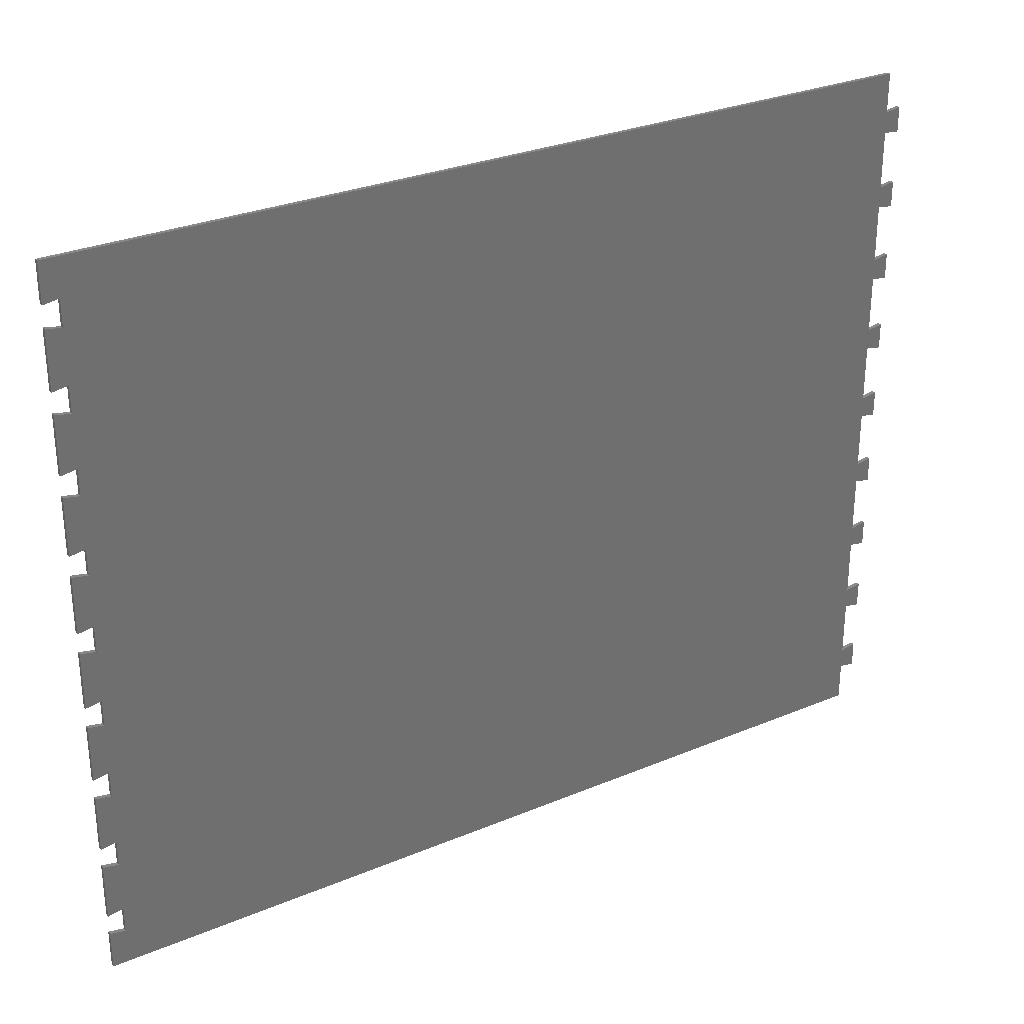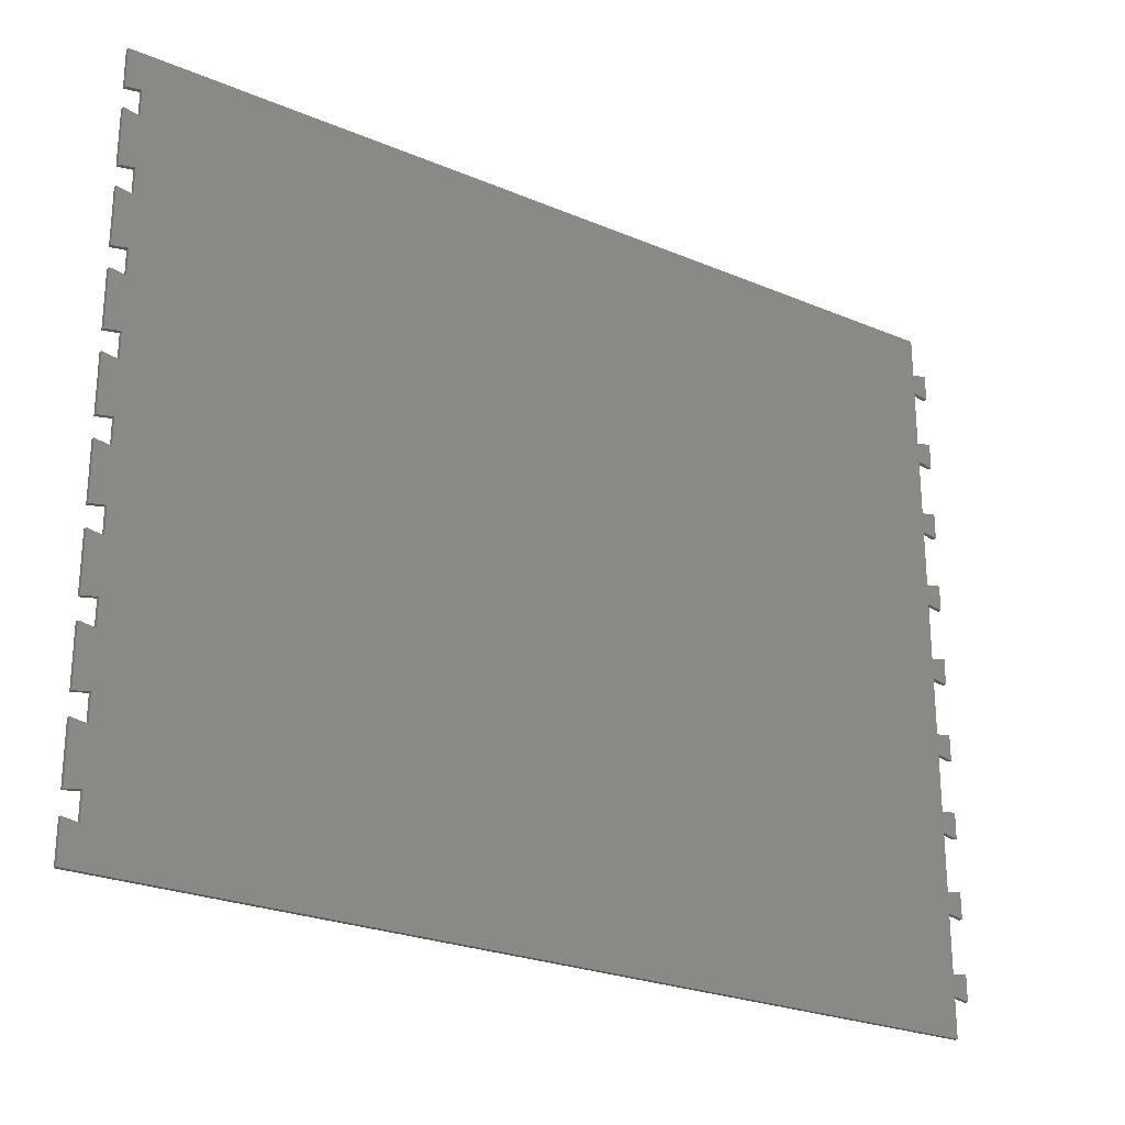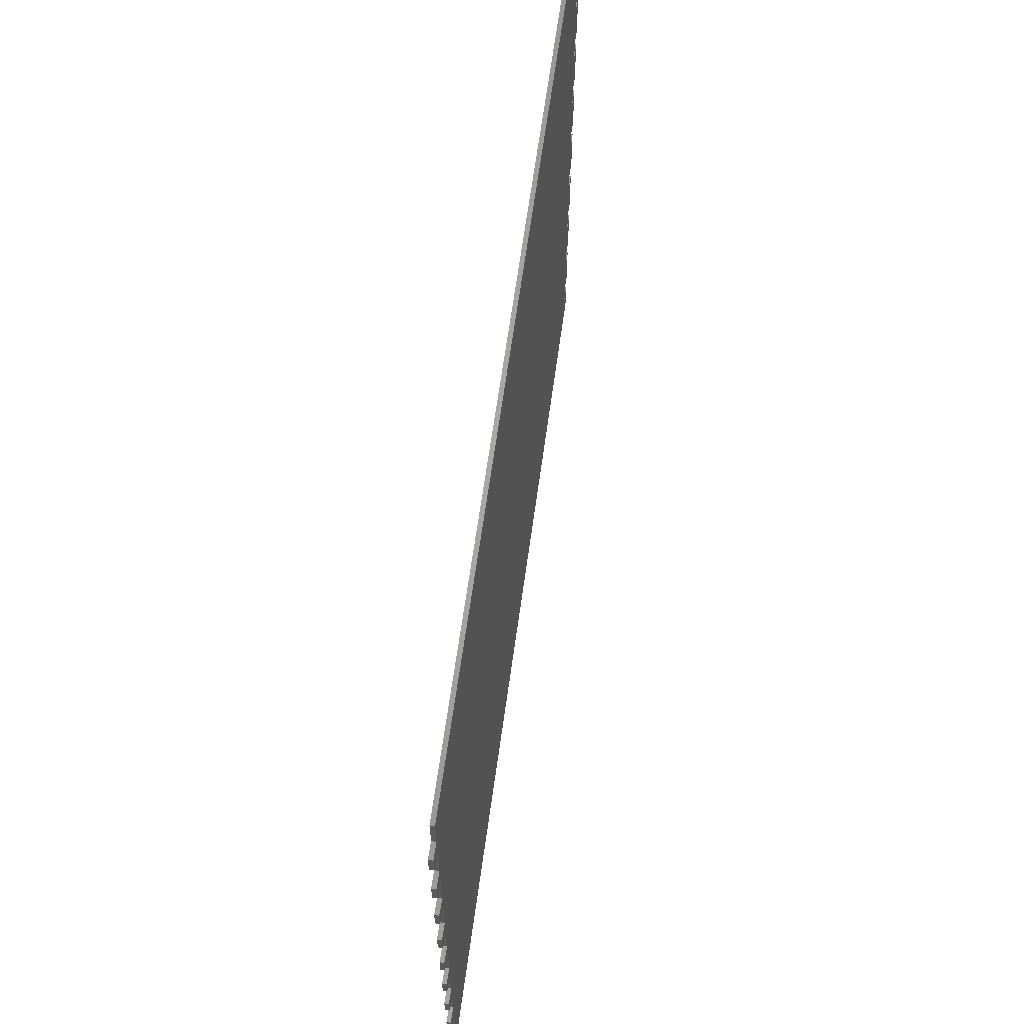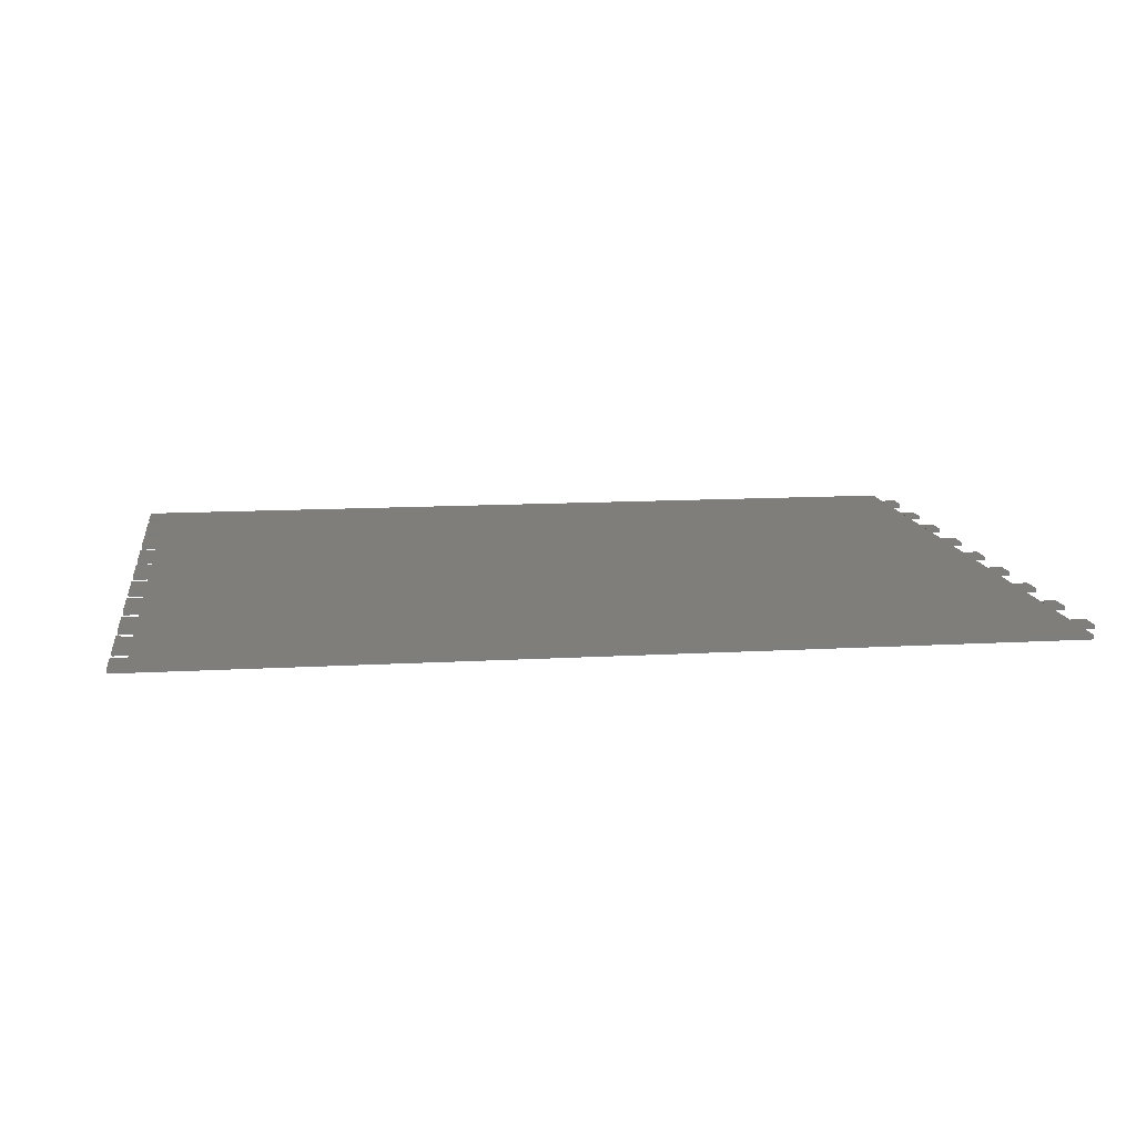
<metadata>
{"format":"stl","ext":"stl","renderer":"f3d","projection":"perspective","resolution":1024,"background":"white","views":[{"elev":29.2,"azim":-31.8,"up":"+Y"},{"elev":-25.0,"azim":-34.4,"up":"+Y"},{"elev":64.9,"azim":97.9,"up":"+Y"},{"elev":12.1,"azim":-7.9,"up":"+Z"}]}
</metadata>
<code>
# stl→obj: 296 verts, 588 faces
v -82.79 -62.5 -0.4
v -85.79 -62 0.4
v -82.79 -62.5 0.4
v -85.79 -62 -0.4
v -85.79 -58 -0.4
v -82.79 -57.5 0.4
v -85.79 -58 0.4
v -82.79 -57.5 -0.4
v -82.79 -47.5 -0.4
v -85.79 -47 0.4
v -82.79 -47.5 0.4
v -85.79 -47 -0.4
v -85.79 -43 -0.4
v -82.79 -42.5 0.4
v -85.79 -43 0.4
v -82.79 -42.5 -0.4
v -82.79 -32.5 -0.4
v -85.79 -32 0.4
v -82.79 -32.5 0.4
v -85.79 -32 -0.4
v -85.79 -28 -0.4
v -82.79 -27.5 0.4
v -85.79 -28 0.4
v -82.79 -27.5 -0.4
v -82.79 -17.5 -0.4
v -85.79 -17 0.4
v -82.79 -17.5 0.4
v -85.79 -17 -0.4
v -85.79 -13 -0.4
v -82.79 -12.5 0.4
v -85.79 -13 0.4
v -82.79 -12.5 -0.4
v -82.79 -2.5 -0.4
v -85.79 -2 0.4
v -82.79 -2.5 0.4
v -85.79 -2 -0.4
v -85.79 2 -0.4
v -82.79 2.5 0.4
v -85.79 2 0.4
v -82.79 2.5 -0.4
v -82.79 12.5 -0.4
v -85.79 13 0.4
v -82.79 12.5 0.4
v -85.79 13 -0.4
v -85.79 17 -0.4
v -82.79 17.5 0.4
v -85.79 17 0.4
v -82.79 17.5 -0.4
v -82.79 27.5 -0.4
v -85.79 28 0.4
v -82.79 27.5 0.4
v -85.79 28 -0.4
v -85.79 32 -0.4
v -82.79 32.5 0.4
v -85.79 32 0.4
v -82.79 32.5 -0.4
v -82.79 42.5 -0.4
v -85.79 43 0.4
v -82.79 42.5 0.4
v -85.79 43 -0.4
v -85.79 47 -0.4
v -82.79 47.5 0.4
v -85.79 47 0.4
v -82.79 47.5 -0.4
v -82.79 57.5 -0.4
v -85.79 58 0.4
v -82.79 57.5 0.4
v -85.79 58 -0.4
v -85.79 62 -0.4
v -82.79 62.5 0.4
v -85.79 62 0.4
v -82.79 62.5 -0.4
v 82.79 62 0.4
v 82.79 69.53 -0.4
v 82.79 69.53 0.4
v 82.79 62 -0.4
v 82.79 -69.53 0.4
v 82.79 -62 -0.4
v 82.79 -62 0.4
v 82.79 -69.53 -0.4
v 82.79 -58 0.4
v 82.79 -47 -0.4
v 82.79 -47 0.4
v 82.79 -58 -0.4
v 82.79 -43 0.4
v 82.79 -32 -0.4
v 82.79 -32 0.4
v 82.79 -43 -0.4
v 82.79 -28 0.4
v 82.79 -17 -0.4
v 82.79 -17 0.4
v 82.79 -28 -0.4
v 82.79 -13 0.4
v 82.79 -2 -0.4
v 82.79 -2 0.4
v 82.79 -13 -0.4
v 82.79 2 0.4
v 82.79 13 -0.4
v 82.79 13 0.4
v 82.79 2 -0.4
v 82.79 17 0.4
v 82.79 28 -0.4
v 82.79 28 0.4
v 82.79 17 -0.4
v 82.79 32 0.4
v 82.79 43 -0.4
v 82.79 43 0.4
v 82.79 32 -0.4
v 82.79 47 0.4
v 82.79 58 -0.4
v 82.79 58 0.4
v 82.79 47 -0.4
v 82.77 62 0.4
v 82.78 62 0.4
v 82.77 58 0.4
v 82.77 47 0.4
v 82.77 43 0.4
v 82.77 32 0.4
v 82.77 28 0.4
v 82.77 17 0.4
v 82.77 13 0.4
v 82.77 1.998 0.4
v 82.77 -1.998 0.4
v 82.77 -13 0.4
v 82.77 -17 0.4
v 82.77 -28 0.4
v -85.79 69.53 0.4
v 82.78 58 0.4
v 82.78 47 0.4
v 82.78 43 0.4
v 82.78 32 0.4
v 82.78 28 0.4
v 82.78 17 0.4
v 82.78 13 0.4
v 82.78 1.998 0.4
v 82.78 -1.998 0.4
v 82.78 -13 0.4
v 82.78 -17 0.4
v 82.78 -28 0.4
v 82.77 -32 0.4
v 82.78 -32 0.4
v 82.77 -43 0.4
v 82.78 -43 0.4
v 82.77 -47 0.4
v 82.78 -47 0.4
v 82.77 -58 0.4
v 82.78 -58 0.4
v 82.77 -62 0.4
v 82.78 -62 0.4
v -85.79 -69.53 0.4
v 82.77 -62 -0.4
v 82.78 -62 -0.4
v 82.77 -58 -0.4
v 82.77 -47 -0.4
v 82.77 -43 -0.4
v 82.77 -32 -0.4
v 82.77 -28 -0.4
v 82.77 -17 -0.4
v 82.77 -13 -0.4
v 82.77 -1.998 -0.4
v 82.77 1.998 -0.4
v 82.77 13 -0.4
v 82.77 17 -0.4
v 82.77 28 -0.4
v -85.79 -69.53 -0.4
v 82.78 -58 -0.4
v 82.78 -47 -0.4
v 82.78 -43 -0.4
v 82.78 -32 -0.4
v 82.78 -28 -0.4
v 82.78 -17 -0.4
v 82.78 -13 -0.4
v 82.78 -1.998 -0.4
v 82.78 1.998 -0.4
v 82.78 13 -0.4
v 82.78 17 -0.4
v 82.78 28 -0.4
v 82.77 32 -0.4
v 82.78 32 -0.4
v 82.77 43 -0.4
v 82.78 43 -0.4
v 82.77 47 -0.4
v 82.78 47 -0.4
v 82.77 58 -0.4
v 82.78 58 -0.4
v 82.77 62 -0.4
v 82.78 62 -0.4
v -85.79 69.53 -0.4
v 82.78 -62 -0.41
v 85.79 -57.5 -0.41
v 85.79 -62.5 -0.41
v 82.78 -58 -0.41
v 82.77 -62 -0.41
v 82.77 -58 -0.41
v 82.78 -58 0.41
v 85.79 -62.5 0.41
v 85.79 -57.5 0.41
v 82.78 -62 0.41
v 82.77 -58 0.41
v 82.77 -62 0.41
v 82.78 -47 -0.41
v 85.79 -42.5 -0.41
v 85.79 -47.5 -0.41
v 82.78 -43 -0.41
v 82.77 -47 -0.41
v 82.77 -43 -0.41
v 82.78 -43 0.41
v 85.79 -47.5 0.41
v 85.79 -42.5 0.41
v 82.78 -47 0.41
v 82.77 -43 0.41
v 82.77 -47 0.41
v 82.78 -32 -0.41
v 85.79 -27.5 -0.41
v 85.79 -32.5 -0.41
v 82.78 -28 -0.41
v 82.77 -32 -0.41
v 82.77 -28 -0.41
v 82.78 -28 0.41
v 85.79 -32.5 0.41
v 85.79 -27.5 0.41
v 82.78 -32 0.41
v 82.77 -28 0.41
v 82.77 -32 0.41
v 82.78 -17 -0.41
v 85.79 -12.5 -0.41
v 85.79 -17.5 -0.41
v 82.78 -13 -0.41
v 82.77 -17 -0.41
v 82.77 -13 -0.41
v 82.78 -13 0.41
v 85.79 -17.5 0.41
v 85.79 -12.5 0.41
v 82.78 -17 0.41
v 82.77 -13 0.41
v 82.77 -17 0.41
v 82.78 -1.998 -0.41
v 85.79 2.5 -0.41
v 85.79 -2.5 -0.41
v 82.78 1.998 -0.41
v 82.77 -1.998 -0.41
v 82.77 1.998 -0.41
v 82.78 1.998 0.41
v 85.79 -2.5 0.41
v 85.79 2.5 0.41
v 82.78 -1.998 0.41
v 82.77 1.998 0.41
v 82.77 -1.998 0.41
v 82.78 13 -0.41
v 85.79 17.5 -0.41
v 85.79 12.5 -0.41
v 82.78 17 -0.41
v 82.77 13 -0.41
v 82.77 17 -0.41
v 82.78 17 0.41
v 85.79 12.5 0.41
v 85.79 17.5 0.41
v 82.78 13 0.41
v 82.77 17 0.41
v 82.77 13 0.41
v 82.78 28 -0.41
v 85.79 32.5 -0.41
v 85.79 27.5 -0.41
v 82.78 32 -0.41
v 82.77 28 -0.41
v 82.77 32 -0.41
v 82.78 32 0.41
v 85.79 27.5 0.41
v 85.79 32.5 0.41
v 82.78 28 0.41
v 82.77 32 0.41
v 82.77 28 0.41
v 82.78 43 -0.41
v 85.79 47.5 -0.41
v 85.79 42.5 -0.41
v 82.78 47 -0.41
v 82.77 43 -0.41
v 82.77 47 -0.41
v 82.78 47 0.41
v 85.79 42.5 0.41
v 85.79 47.5 0.41
v 82.78 43 0.41
v 82.77 47 0.41
v 82.77 43 0.41
v 82.78 58 -0.41
v 85.79 62.5 -0.41
v 85.79 57.5 -0.41
v 82.78 62 -0.41
v 82.77 58 -0.41
v 82.77 62 -0.41
v 82.78 62 0.41
v 85.79 57.5 0.41
v 85.79 62.5 0.41
v 82.78 58 0.41
v 82.77 62 0.41
v 82.77 58 0.41
f 1 2 3
f 2 1 4
f 5 6 7
f 6 5 8
f 1 6 8
f 6 1 3
f 9 10 11
f 10 9 12
f 13 14 15
f 14 13 16
f 9 14 16
f 14 9 11
f 17 18 19
f 18 17 20
f 21 22 23
f 22 21 24
f 17 22 24
f 22 17 19
f 25 26 27
f 26 25 28
f 29 30 31
f 30 29 32
f 25 30 32
f 30 25 27
f 33 34 35
f 34 33 36
f 37 38 39
f 38 37 40
f 33 38 40
f 38 33 35
f 41 42 43
f 42 41 44
f 45 46 47
f 46 45 48
f 41 46 48
f 46 41 43
f 49 50 51
f 50 49 52
f 53 54 55
f 54 53 56
f 49 54 56
f 54 49 51
f 57 58 59
f 58 57 60
f 61 62 63
f 62 61 64
f 57 62 64
f 62 57 59
f 65 66 67
f 66 65 68
f 69 70 71
f 70 69 72
f 65 70 72
f 70 65 67
f 73 74 75
f 74 73 76
f 77 78 79
f 78 77 80
f 81 82 83
f 82 81 84
f 85 86 87
f 86 85 88
f 89 90 91
f 90 89 92
f 93 94 95
f 94 93 96
f 97 98 99
f 98 97 100
f 101 102 103
f 102 101 104
f 105 106 107
f 106 105 108
f 109 110 111
f 110 109 112
f 10 6 11
f 6 10 7
f 18 14 19
f 14 18 15
f 26 22 27
f 22 26 23
f 34 30 35
f 30 34 31
f 42 38 43
f 38 42 39
f 50 46 51
f 46 50 47
f 58 54 59
f 54 58 55
f 66 62 67
f 62 66 63
f 113 73 75
f 73 113 114
f 67 115 113
f 115 67 116
f 116 62 117
f 59 117 62
f 54 118 59
f 118 54 119
f 119 51 120
f 46 120 51
f 43 121 46
f 121 43 122
f 122 38 123
f 35 123 38
f 30 124 35
f 124 30 125
f 125 27 126
f 22 126 27
f 67 113 70
f 75 70 113
f 127 70 75
f 70 127 71
f 115 111 128
f 111 115 109
f 116 109 115
f 109 116 129
f 117 107 130
f 107 117 105
f 118 105 117
f 105 118 131
f 119 103 132
f 103 119 101
f 120 101 119
f 101 120 133
f 121 99 134
f 99 121 97
f 122 97 121
f 97 122 135
f 123 95 136
f 95 123 93
f 124 93 123
f 93 124 137
f 125 91 138
f 91 125 89
f 126 89 125
f 89 126 139
f 140 87 141
f 87 140 85
f 142 85 140
f 85 142 143
f 144 83 145
f 83 144 81
f 146 81 144
f 81 146 147
f 148 79 149
f 79 148 77
f 116 67 62
f 117 59 118
f 51 119 54
f 120 46 121
f 38 122 43
f 123 35 124
f 27 125 30
f 126 22 140
f 19 140 22
f 140 19 142
f 14 142 19
f 142 14 144
f 11 144 14
f 144 11 146
f 6 146 11
f 146 6 148
f 3 148 6
f 148 3 77
f 3 150 77
f 150 3 2
f 61 65 64
f 65 61 68
f 53 57 56
f 57 53 60
f 45 49 48
f 49 45 52
f 37 41 40
f 41 37 44
f 29 33 32
f 33 29 36
f 21 25 24
f 25 21 28
f 13 17 16
f 17 13 20
f 5 9 8
f 9 5 12
f 151 78 80
f 78 151 152
f 8 153 151
f 153 8 154
f 154 9 155
f 16 155 9
f 17 156 16
f 156 17 157
f 157 24 158
f 25 158 24
f 32 159 25
f 159 32 160
f 160 33 161
f 40 161 33
f 41 162 40
f 162 41 163
f 163 48 164
f 49 164 48
f 8 151 1
f 80 1 151
f 165 1 80
f 1 165 4
f 153 84 166
f 84 153 82
f 154 82 153
f 82 154 167
f 155 88 168
f 88 155 86
f 156 86 155
f 86 156 169
f 157 92 170
f 92 157 90
f 158 90 157
f 90 158 171
f 159 96 172
f 96 159 94
f 160 94 159
f 94 160 173
f 161 100 174
f 100 161 98
f 162 98 161
f 98 162 175
f 163 104 176
f 104 163 102
f 164 102 163
f 102 164 177
f 178 108 179
f 108 178 106
f 180 106 178
f 106 180 181
f 182 112 183
f 112 182 110
f 184 110 182
f 110 184 185
f 186 76 187
f 76 186 74
f 154 8 9
f 155 16 156
f 24 157 17
f 158 25 159
f 33 160 32
f 161 40 162
f 48 163 41
f 164 49 178
f 56 178 49
f 178 56 180
f 57 180 56
f 180 57 182
f 64 182 57
f 182 64 184
f 65 184 64
f 184 65 186
f 72 186 65
f 186 72 74
f 72 188 74
f 188 72 69
f 69 127 188
f 127 69 71
f 165 2 4
f 2 165 150
f 5 10 12
f 10 5 7
f 13 18 20
f 18 13 15
f 21 26 28
f 26 21 23
f 29 34 36
f 34 29 31
f 37 42 44
f 42 37 39
f 45 50 52
f 50 45 47
f 53 58 60
f 58 53 55
f 61 66 68
f 66 61 63
f 74 127 75
f 127 74 188
f 165 77 150
f 77 165 80
f 189 190 191
f 189 192 190
f 193 192 189
f 192 193 194
f 195 196 197
f 195 198 196
f 199 198 195
f 198 199 200
f 152 189 78
f 79 198 149
f 198 79 196
f 78 196 79
f 191 78 189
f 78 191 196
f 193 152 151
f 152 193 189
f 148 198 200
f 198 148 149
f 193 153 194
f 153 193 151
f 148 199 146
f 199 148 200
f 192 153 166
f 153 192 194
f 147 199 195
f 199 147 146
f 197 81 195
f 197 84 81
f 190 84 197
f 192 84 190
f 84 192 166
f 195 81 147
f 196 190 197
f 190 196 191
f 201 202 203
f 201 204 202
f 205 204 201
f 204 205 206
f 207 208 209
f 207 210 208
f 211 210 207
f 210 211 212
f 167 201 82
f 83 210 145
f 210 83 208
f 82 208 83
f 203 82 201
f 82 203 208
f 205 167 154
f 167 205 201
f 144 210 212
f 210 144 145
f 205 155 206
f 155 205 154
f 144 211 142
f 211 144 212
f 204 155 168
f 155 204 206
f 143 211 207
f 211 143 142
f 209 85 207
f 209 88 85
f 202 88 209
f 204 88 202
f 88 204 168
f 207 85 143
f 208 202 209
f 202 208 203
f 213 214 215
f 213 216 214
f 217 216 213
f 216 217 218
f 219 220 221
f 219 222 220
f 223 222 219
f 222 223 224
f 169 213 86
f 87 222 141
f 222 87 220
f 86 220 87
f 215 86 213
f 86 215 220
f 217 169 156
f 169 217 213
f 140 222 224
f 222 140 141
f 217 157 218
f 157 217 156
f 140 223 126
f 223 140 224
f 216 157 170
f 157 216 218
f 139 223 219
f 223 139 126
f 221 89 219
f 221 92 89
f 214 92 221
f 216 92 214
f 92 216 170
f 219 89 139
f 220 214 221
f 214 220 215
f 225 226 227
f 225 228 226
f 229 228 225
f 228 229 230
f 231 232 233
f 231 234 232
f 235 234 231
f 234 235 236
f 171 225 90
f 91 234 138
f 234 91 232
f 90 232 91
f 227 90 225
f 90 227 232
f 229 171 158
f 171 229 225
f 125 234 236
f 234 125 138
f 229 159 230
f 159 229 158
f 125 235 124
f 235 125 236
f 228 159 172
f 159 228 230
f 137 235 231
f 235 137 124
f 233 93 231
f 233 96 93
f 226 96 233
f 228 96 226
f 96 228 172
f 231 93 137
f 232 226 233
f 226 232 227
f 237 238 239
f 237 240 238
f 241 240 237
f 240 241 242
f 243 244 245
f 243 246 244
f 247 246 243
f 246 247 248
f 173 237 94
f 95 246 136
f 246 95 244
f 94 244 95
f 239 94 237
f 94 239 244
f 241 173 160
f 173 241 237
f 123 246 248
f 246 123 136
f 241 161 242
f 161 241 160
f 123 247 122
f 247 123 248
f 240 161 174
f 161 240 242
f 135 247 243
f 247 135 122
f 245 97 243
f 245 100 97
f 238 100 245
f 240 100 238
f 100 240 174
f 243 97 135
f 244 238 245
f 238 244 239
f 249 250 251
f 249 252 250
f 253 252 249
f 252 253 254
f 255 256 257
f 255 258 256
f 259 258 255
f 258 259 260
f 175 249 98
f 99 258 134
f 258 99 256
f 98 256 99
f 251 98 249
f 98 251 256
f 253 175 162
f 175 253 249
f 121 258 260
f 258 121 134
f 253 163 254
f 163 253 162
f 121 259 120
f 259 121 260
f 252 163 176
f 163 252 254
f 133 259 255
f 259 133 120
f 257 101 255
f 257 104 101
f 250 104 257
f 252 104 250
f 104 252 176
f 255 101 133
f 256 250 257
f 250 256 251
f 261 262 263
f 261 264 262
f 265 264 261
f 264 265 266
f 267 268 269
f 267 270 268
f 271 270 267
f 270 271 272
f 177 261 102
f 103 270 132
f 270 103 268
f 102 268 103
f 263 102 261
f 102 263 268
f 265 177 164
f 177 265 261
f 119 270 272
f 270 119 132
f 265 178 266
f 178 265 164
f 119 271 118
f 271 119 272
f 264 178 179
f 178 264 266
f 131 271 267
f 271 131 118
f 269 105 267
f 269 108 105
f 262 108 269
f 264 108 262
f 108 264 179
f 267 105 131
f 268 262 269
f 262 268 263
f 273 274 275
f 273 276 274
f 277 276 273
f 276 277 278
f 279 280 281
f 279 282 280
f 283 282 279
f 282 283 284
f 181 273 106
f 107 282 130
f 282 107 280
f 106 280 107
f 275 106 273
f 106 275 280
f 277 181 180
f 181 277 273
f 117 282 284
f 282 117 130
f 277 182 278
f 182 277 180
f 117 283 116
f 283 117 284
f 276 182 183
f 182 276 278
f 129 283 279
f 283 129 116
f 281 109 279
f 281 112 109
f 274 112 281
f 276 112 274
f 112 276 183
f 279 109 129
f 280 274 281
f 274 280 275
f 285 286 287
f 285 288 286
f 289 288 285
f 288 289 290
f 291 292 293
f 291 294 292
f 295 294 291
f 294 295 296
f 185 285 110
f 111 294 128
f 294 111 292
f 110 292 111
f 287 110 285
f 110 287 292
f 289 185 184
f 185 289 285
f 115 294 296
f 294 115 128
f 289 186 290
f 186 289 184
f 115 295 113
f 295 115 296
f 288 186 187
f 186 288 290
f 114 295 291
f 295 114 113
f 293 73 291
f 293 76 73
f 286 76 293
f 288 76 286
f 76 288 187
f 291 73 114
f 292 286 293
f 286 292 287

</code>
